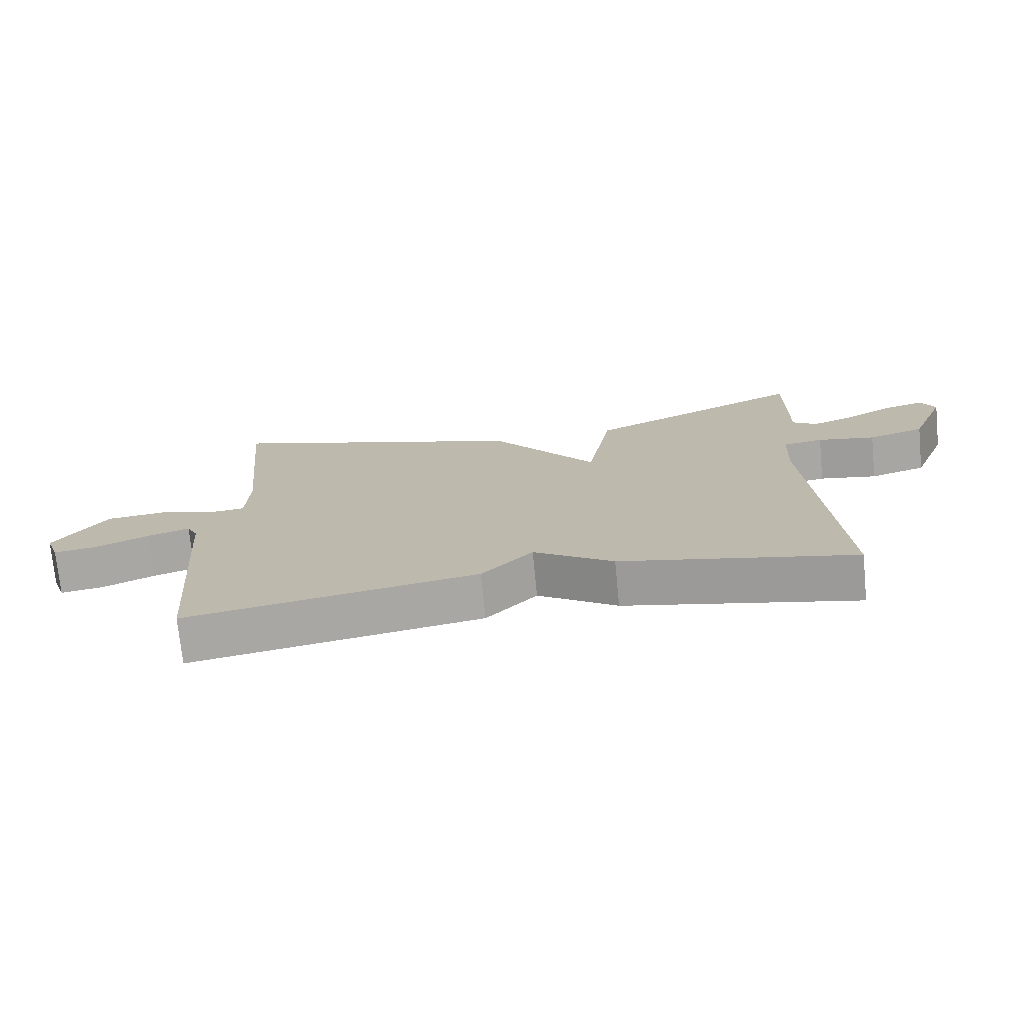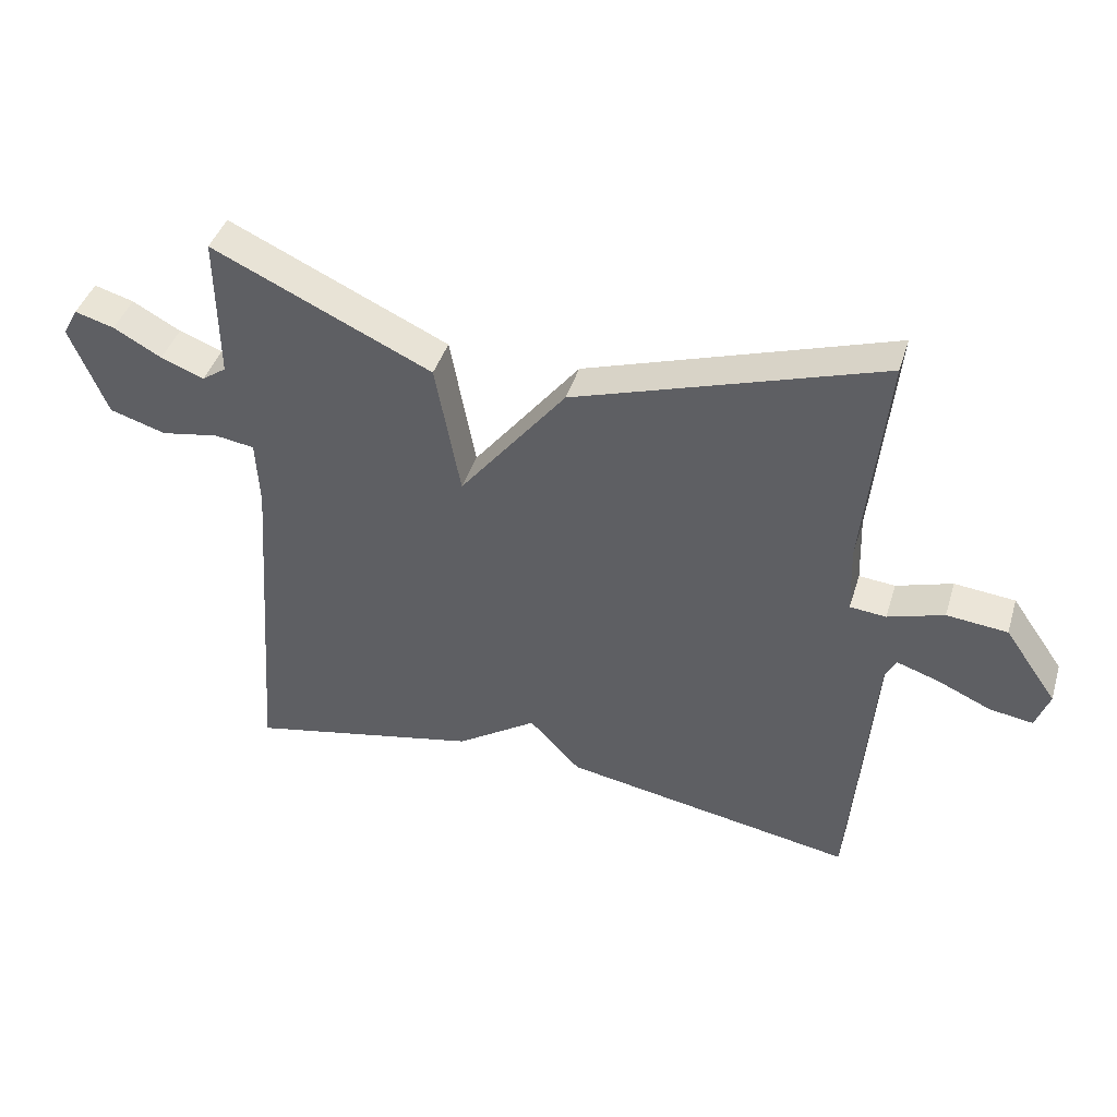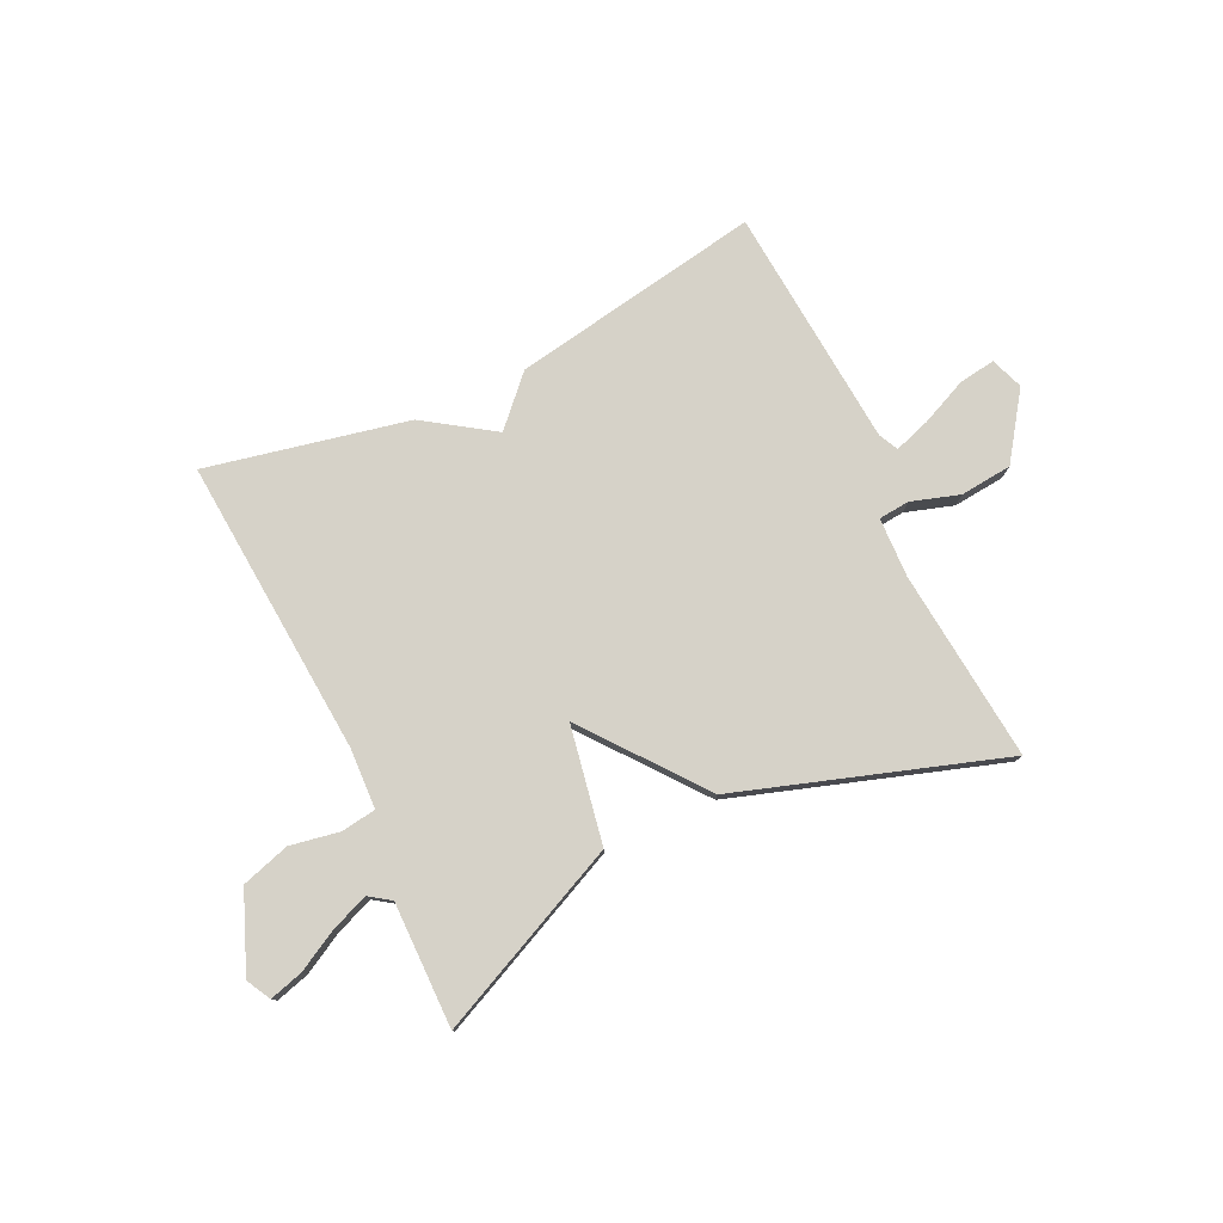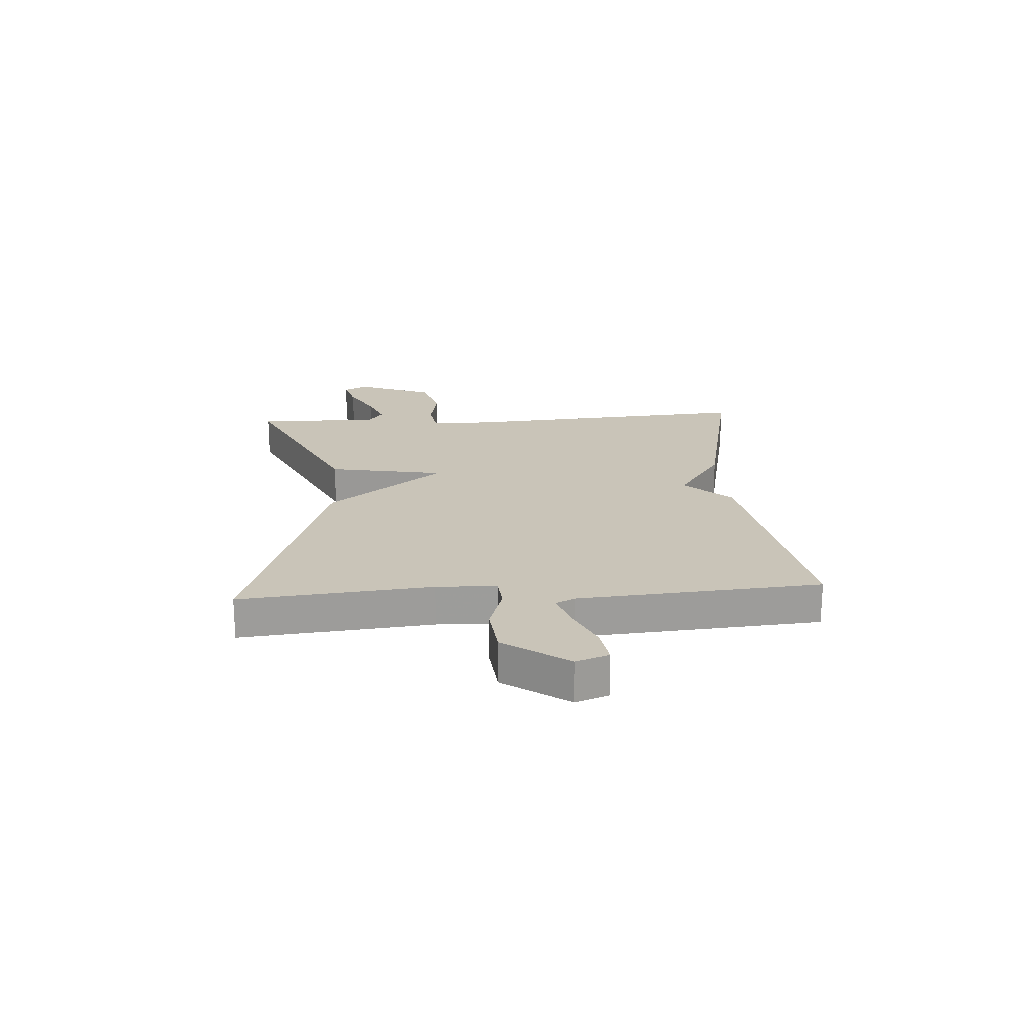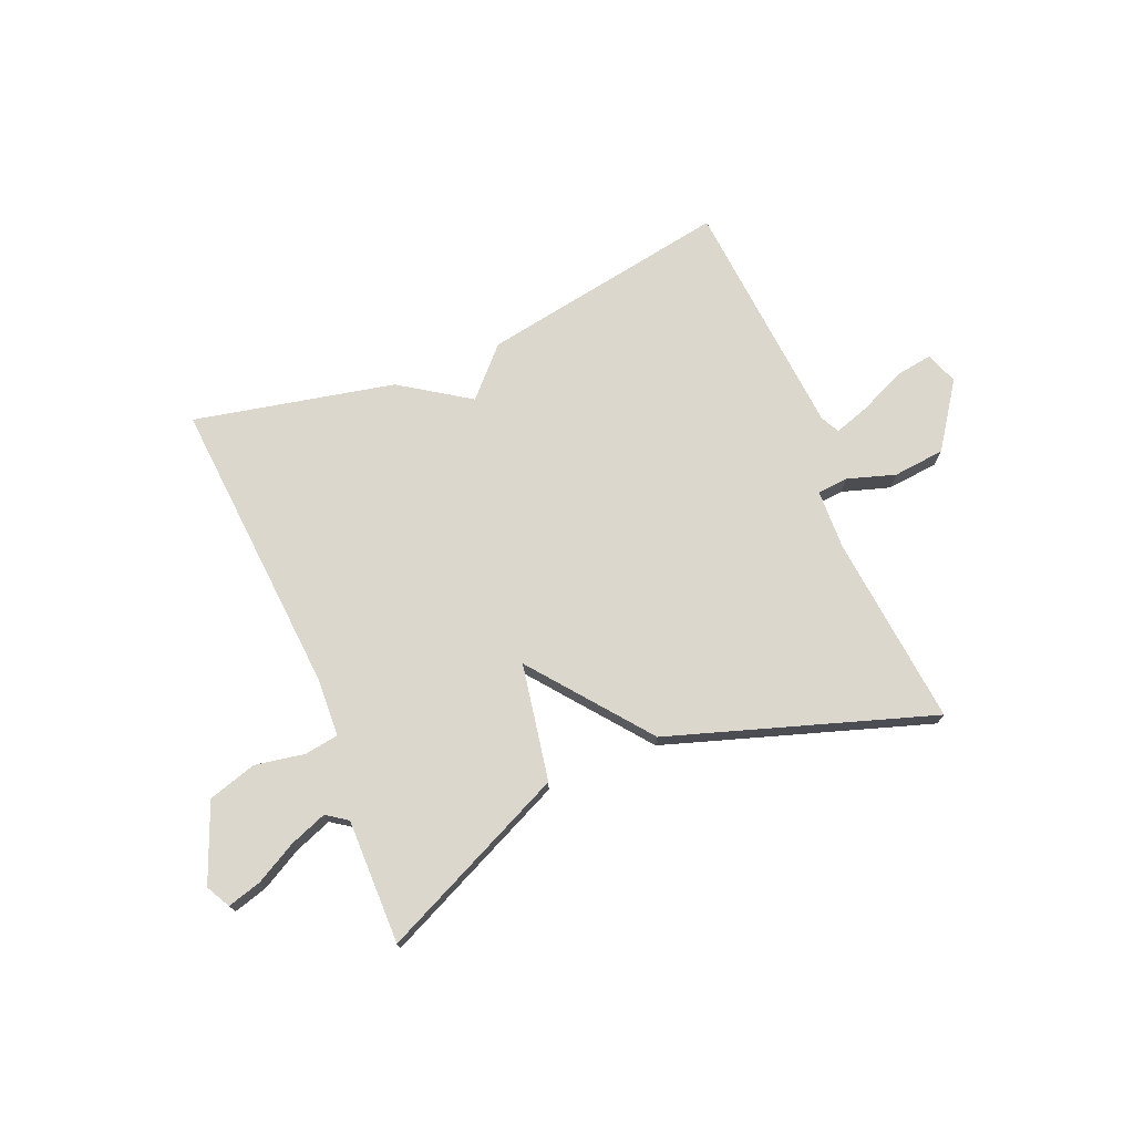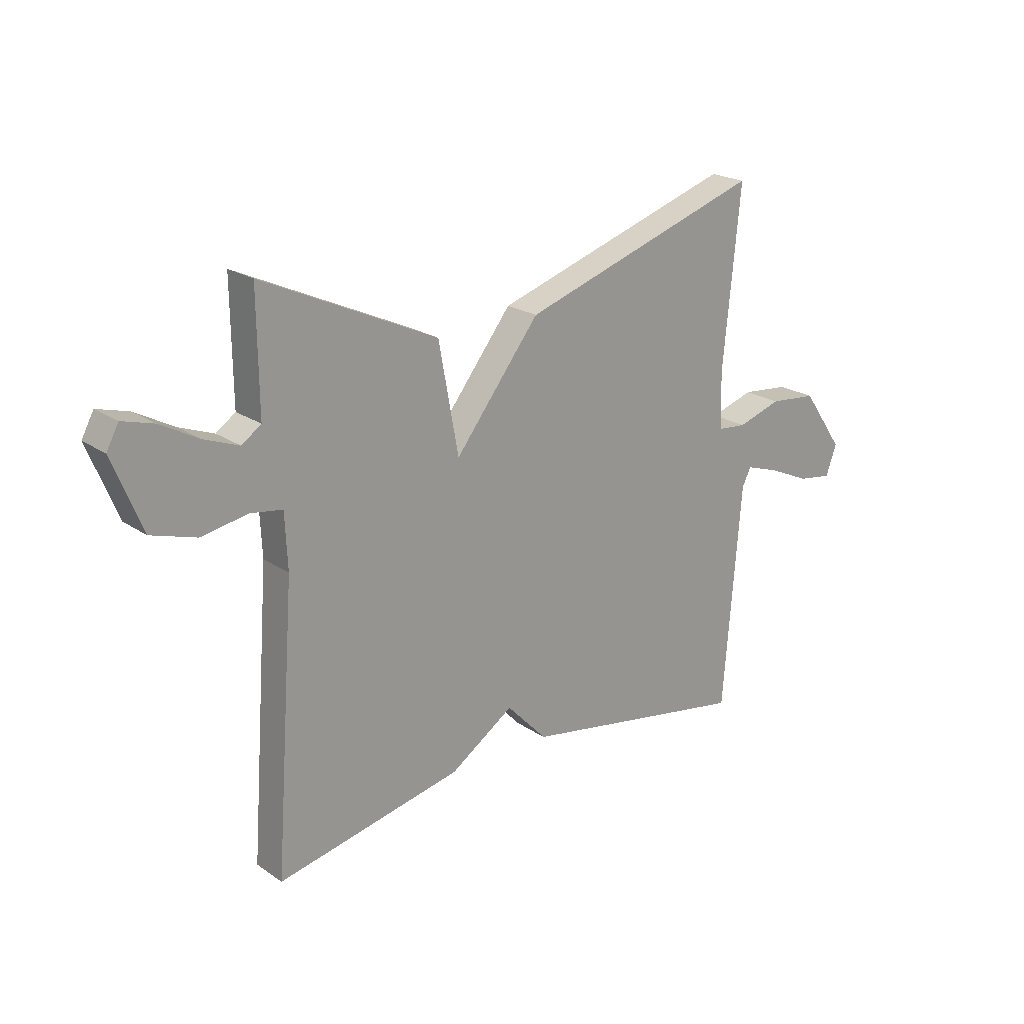
<metadata>
{"format":"obj","ext":"obj","renderer":"f3d","projection":"perspective","resolution":1024,"background":"white","views":[{"elev":-73.4,"azim":-174.4,"up":"+Z"},{"elev":42.4,"azim":16.8,"up":"+Z"},{"elev":78.0,"azim":-25.5,"up":"+Y"},{"elev":20.2,"azim":86.2,"up":"+Y"},{"elev":73.2,"azim":-22.7,"up":"+Y"},{"elev":21.4,"azim":-39.9,"up":"+Z"}]}
</metadata>
<code>
v -0.5 0.07 -0.5
v -0.461 0.07 0.03
v -0.466 0.07 0.135
v -0.527 0.07 0.144
v -0.615 0.07 0.128
v -0.701 0.07 0.154
v -0.757 0.07 0.292
v -0.734 0.07 0.335
v -0.674 0.07 0.318
v -0.601 0.07 0.278
v -0.535 0.07 0.253
v -0.498 0.07 0.279
v -0.5 0.07 0.5
v -0.166 0.07 0.347
v -0.128 0.07 0.14
v 0.034 0.07 0.347
v 0.5 0.07 0.5
v 0.467 0.07 0.161
v 0.471 0.07 0.055
v 0.526 0.07 0.05
v 0.611 0.07 0.077
v 0.703 0.07 0.068
v 0.783 0.07 -0.046
v 0.762 0.07 -0.104
v 0.696 0.07 -0.094
v 0.615 0.07 -0.058
v 0.551 0.07 -0.037
v 0.534 0.07 -0.071
v 0.5 0.07 -0.5
v 0.056 0.07 -0.424
v -0.022 0.07 -0.342
v -0.144 0.07 -0.424
v -0.5 0 -0.5
v -0.461 0 0.03
v -0.466 0 0.135
v -0.527 0 0.144
v -0.615 0 0.128
v -0.701 0 0.154
v -0.757 0 0.292
v -0.734 0 0.335
v -0.674 0 0.318
v -0.601 0 0.278
v -0.535 0 0.253
v -0.498 0 0.279
v -0.5 0 0.5
v -0.166 0 0.347
v -0.128 0 0.14
v 0.034 0 0.347
v 0.5 0 0.5
v 0.467 0 0.161
v 0.471 0 0.055
v 0.526 0 0.05
v 0.611 0 0.077
v 0.703 0 0.068
v 0.783 0 -0.046
v 0.762 0 -0.104
v 0.696 0 -0.094
v 0.615 0 -0.058
v 0.551 0 -0.037
v 0.534 0 -0.071
v 0.5 0 -0.5
v 0.056 0 -0.424
v -0.022 0 -0.342
v -0.144 0 -0.424
f 31 32 1 2
f 28 29 30 31
f 31 2 3
f 28 31 3
f 27 28 3
f 24 25 26
f 23 24 26
f 22 23 26
f 21 22 26
f 20 21 26
f 19 20 26 27
f 15 16 17 18
f 15 18 19
f 12 13 14 15
f 11 12 15
f 8 9 10
f 7 8 10
f 6 7 10
f 5 6 10
f 4 5 10
f 3 4 10 11
f 15 19 27 3
f 3 11 15
f 34 33 64 63
f 63 62 61 60
f 35 34 63
f 35 63 60
f 35 60 59
f 58 57 56
f 58 56 55
f 58 55 54
f 58 54 53
f 58 53 52
f 59 58 52 51
f 50 49 48 47
f 51 50 47
f 47 46 45 44
f 47 44 43
f 42 41 40
f 42 40 39
f 42 39 38
f 42 38 37
f 42 37 36
f 43 42 36 35
f 35 59 51 47
f 47 43 35
f 1 33 34 2
f 2 34 35 3
f 3 35 36 4
f 4 36 37 5
f 5 37 38 6
f 6 38 39 7
f 7 39 40 8
f 8 40 41 9
f 9 41 42 10
f 10 42 43 11
f 11 43 44 12
f 12 44 45 13
f 13 45 46 14
f 14 46 47 15
f 15 47 48 16
f 16 48 49 17
f 17 49 50 18
f 18 50 51 19
f 19 51 52 20
f 20 52 53 21
f 21 53 54 22
f 22 54 55 23
f 23 55 56 24
f 24 56 57 25
f 25 57 58 26
f 26 58 59 27
f 27 59 60 28
f 28 60 61 29
f 29 61 62 30
f 30 62 63 31
f 31 63 64 32
f 32 64 33 1

</code>
